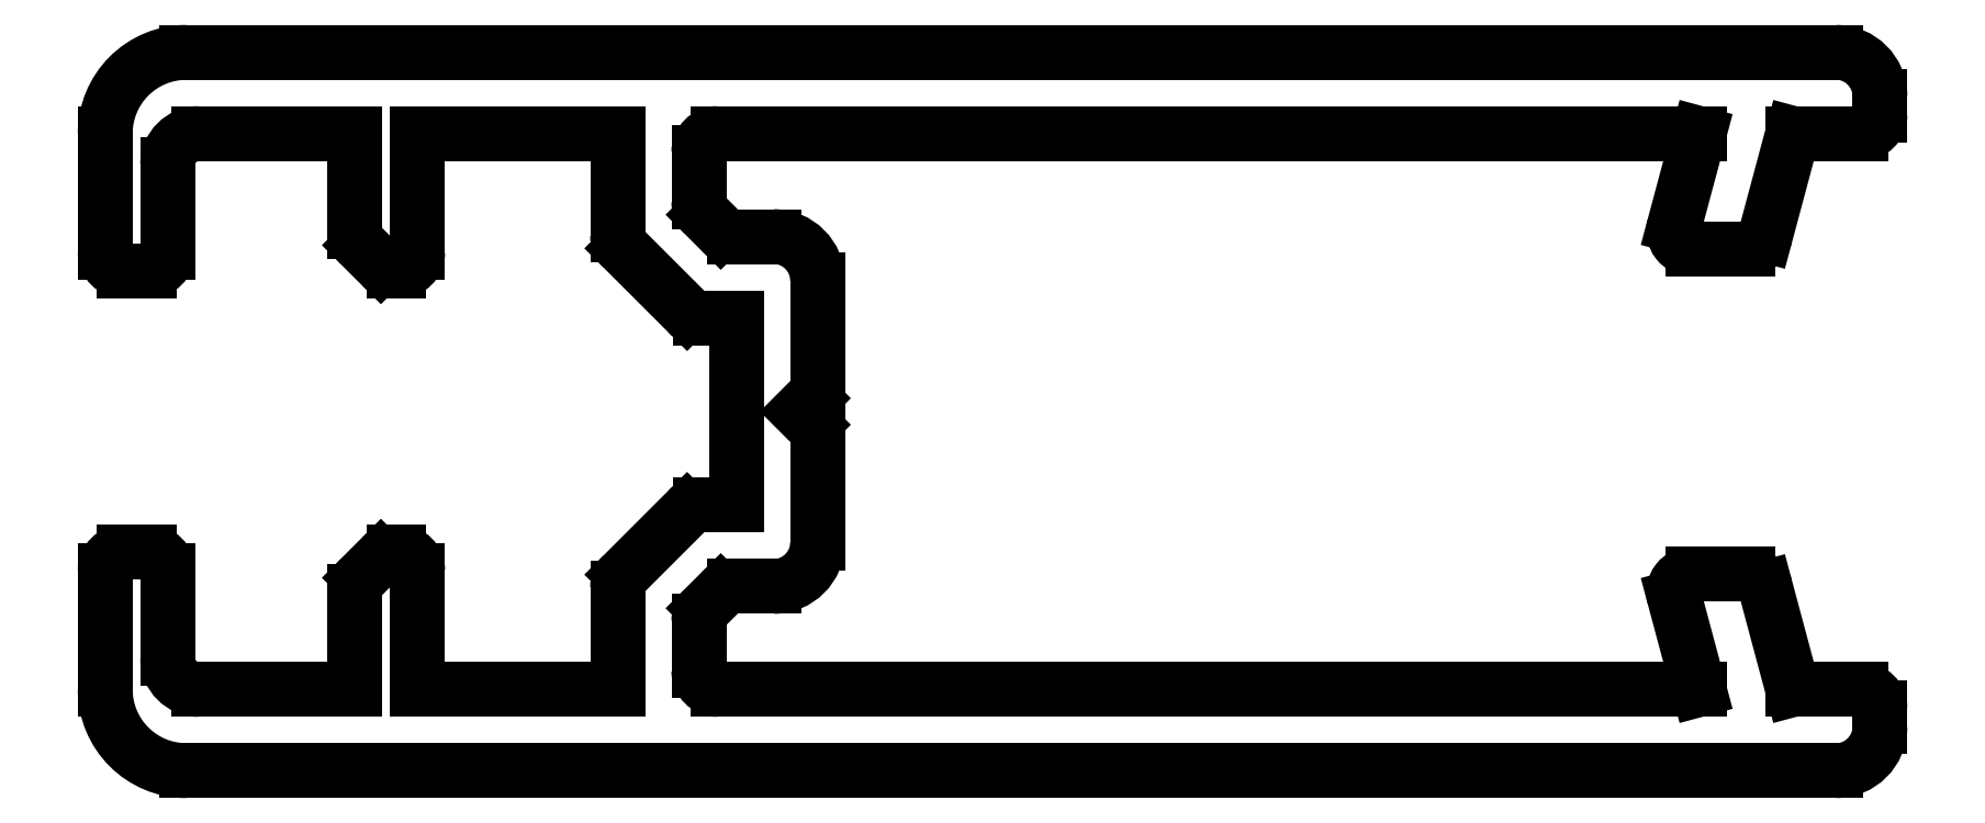
<metadata>
{"format":"dxf","ext":"dxf","renderer":"ezdxf+matplotlib","layout":"modelspace","background":"white","min_lineweight":24,"dpi":150}
</metadata>
<code>
0
SECTION
2
ENTITIES
0
ARC
8
0
10
762.6
20
519.5
30
0
40
0.3
50
270
51
360
0
LINE
8
0
10
762.9
20
519.5
30
0
11
762.9
21
520.9
31
0
0
ARC
8
0
10
763.4
20
520.9
30
0
40
0.5
50
90
51
180
0
LINE
8
0
10
763.4
20
521.4
30
0
11
765.9
21
521.4
31
0
0
LINE
8
0
10
765.9
20
521.4
30
0
11
765.9
21
519.8
31
0
0
ARC
8
0
10
766.2
20
519.8
30
0
40
0.3
50
180
51
225
0
LINE
8
0
10
766
20
519.6
30
0
11
766.3
21
519.2
31
0
0
ARC
8
0
10
766.5
20
519.5
30
0
40
0.3
50
225
51
270
0
LINE
8
0
10
766.5
20
519.2
30
0
11
766.6
21
519.2
31
0
0
ARC
8
0
10
766.6
20
519.5
30
0
40
0.3
50
270
51
0
0
LINE
8
0
10
766.9
20
519.5
30
0
11
766.9
21
521.4
31
0
0
LINE
8
0
10
766.9
20
521.4
30
0
11
770.1
21
521.4
31
0
0
LINE
8
0
10
770.1
20
521.4
30
0
11
770.1
21
519.7
31
0
0
ARC
8
0
10
770.4
20
519.7
30
0
40
0.3
50
180
51
225
0
LINE
8
0
10
770.2
20
519.5
30
0
11
771.2
21
518.5
31
0
0
ARC
8
0
10
771.4
20
518.7
30
0
40
0.3
50
225
51
270
0
LINE
8
0
10
771.4
20
518.4
30
0
11
772
21
518.4
31
0
0
LINE
8
0
10
772
20
518.4
30
0
11
772
21
515.4
31
0
0
LINE
8
0
10
772
20
515.4
30
0
11
771.4
21
515.4
31
0
0
ARC
8
0
10
771.4
20
515.1
30
0
40
0.3
50
90
51
135
0
LINE
8
0
10
771.2
20
515.3
30
0
11
770.2
21
514.3
31
0
0
ARC
8
0
10
770.4
20
514.1
30
0
40
0.3
50
135
51
180
0
LINE
8
0
10
770.1
20
514.1
30
0
11
770.1
21
512.5
31
0
0
LINE
8
0
10
770.1
20
512.5
30
0
11
766.9
21
512.5
31
0
0
LINE
8
0
10
766.9
20
512.5
30
0
11
766.9
21
514.4
31
0
0
ARC
8
0
10
766.6
20
514.4
30
0
40
0.3
50
0
51
90
0
LINE
8
0
10
766.6
20
514.7
30
0
11
766.5
21
514.7
31
0
0
ARC
8
0
10
766.5
20
514.4
30
0
40
0.3
50
90
51
135
0
LINE
8
0
10
766.3
20
514.6
30
0
11
766
21
514.2
31
0
0
ARC
8
0
10
766.2
20
514
30
0
40
0.3
50
135
51
180
0
LINE
8
0
10
765.9
20
514
30
0
11
765.9
21
512.5
31
0
0
LINE
8
0
10
765.9
20
512.5
30
0
11
763.4
21
512.5
31
0
0
ARC
8
0
10
763.4
20
513
30
0
40
0.5
50
180
51
270
0
LINE
8
0
10
762.9
20
513
30
0
11
762.9
21
514.4
31
0
0
ARC
8
0
10
762.6
20
514.4
30
0
40
0.3
50
2.171e-11
51
90
0
LINE
8
0
10
762.6
20
514.7
30
0
11
762.2
21
514.7
31
0
0
ARC
8
0
10
762.2
20
514.4
30
0
40
0.3
50
90
51
180
0
LINE
8
0
10
761.9
20
514.4
30
0
11
761.9
21
512.5
31
0
0
ARC
8
0
10
763.2
20
512.5
30
0
40
1.3
50
180
51
270
0
LINE
8
0
10
763.2
20
511.2
30
0
11
789.6
21
511.2
31
0
0
ARC
8
0
10
789.6
20
511.9
30
0
40
0.7
50
270
51
0
0
LINE
8
0
10
790.3
20
511.9
30
0
11
790.3
21
512.2
31
0
0
ARC
8
0
10
790
20
512.2
30
0
40
0.3
50
0
51
90
0
LINE
8
0
10
790
20
512.5
30
0
11
788.9
21
512.5
31
0
0
LINE
8
0
10
788.9
20
512.5
30
0
11
788.5
21
514.1
31
0
0
ARC
8
0
10
788.2
20
514
30
0
40
0.3
50
15
51
90
0
LINE
8
0
10
788.2
20
514.3
30
0
11
787.3
21
514.3
31
0
0
ARC
8
0
10
787.3
20
514
30
0
40
0.3
50
90
51
195
0
LINE
8
0
10
787
20
513.9
30
0
11
787.4
21
512.5
31
0
0
LINE
8
0
10
787.4
20
512.5
30
0
11
771.7
21
512.5
31
0
0
ARC
8
0
10
771.7
20
512.8
30
0
40
0.3
50
180
51
270
0
LINE
8
0
10
771.4
20
512.8
30
0
11
771.4
21
513.5
31
0
0
ARC
8
0
10
771.7
20
513.5
30
0
40
0.3
50
135
51
180
0
LINE
8
0
10
771.5
20
513.7
30
0
11
771.8
21
514
31
0
0
ARC
8
0
10
772
20
513.8
30
0
40
0.3
50
90
51
135
0
LINE
8
0
10
772
20
514.1
30
0
11
772.6
21
514.1
31
0
0
ARC
8
0
10
772.6
20
514.8
30
0
40
0.7
50
270
51
9.305e-12
0
LINE
8
0
10
773.3
20
514.8
30
0
11
773.3
21
516.5
31
0
0
ARC
8
0
10
773
20
516.5
30
0
40
0.3
50
4.343e-11
51
45
0
LINE
8
0
10
773.2
20
516.7
30
0
11
773
21
516.9
31
0
0
LINE
8
0
10
773
20
516.9
30
0
11
773.2
21
517.1
31
0
0
ARC
8
0
10
773
20
517.3
30
0
40
0.3
50
315
51
0
0
LINE
8
0
10
773.3
20
517.3
30
0
11
773.3
21
519
31
0
0
ARC
8
0
10
772.6
20
519
30
0
40
0.7
50
0
51
90
0
LINE
8
0
10
772.6
20
519.7
30
0
11
772
21
519.7
31
0
0
ARC
8
0
10
772
20
520
30
0
40
0.3
50
225
51
270
0
LINE
8
0
10
771.8
20
519.8
30
0
11
771.5
21
520.1
31
0
0
ARC
8
0
10
771.7
20
520.3
30
0
40
0.3
50
180
51
225
0
LINE
8
0
10
771.4
20
520.3
30
0
11
771.4
21
521.1
31
0
0
ARC
8
0
10
771.7
20
521.1
30
0
40
0.3
50
90
51
180
0
LINE
8
0
10
771.7
20
521.4
30
0
11
787.4
21
521.4
31
0
0
LINE
8
0
10
787.4
20
521.4
30
0
11
787
21
519.9
31
0
0
ARC
8
0
10
787.3
20
519.8
30
0
40
0.3
50
165
51
270
0
LINE
8
0
10
787.3
20
519.5
30
0
11
788.2
21
519.5
31
0
0
ARC
8
0
10
788.2
20
519.8
30
0
40
0.3
50
270
51
345
0
LINE
8
0
10
788.5
20
519.7
30
0
11
788.9
21
521.4
31
0
0
LINE
8
0
10
788.9
20
521.4
30
0
11
790
21
521.4
31
0
0
ARC
8
0
10
790
20
521.7
30
0
40
0.3
50
270
51
360
0
LINE
8
0
10
790.3
20
521.7
30
0
11
790.3
21
522
31
0
0
ARC
8
0
10
789.6
20
522
30
0
40
0.7
50
0
51
90
0
LINE
8
0
10
789.6
20
522.7
30
0
11
763.2
21
522.7
31
0
0
ARC
8
0
10
763.2
20
521.4
30
0
40
1.3
50
90
51
180
0
LINE
8
0
10
761.9
20
521.4
30
0
11
761.9
21
519.5
31
0
0
ARC
8
0
10
762.2
20
519.5
30
0
40
0.3
50
180
51
270
0
LINE
8
0
10
762.2
20
519.2
30
0
11
762.6
21
519.2
31
0
0
ENDSEC
0
EOF

</code>
